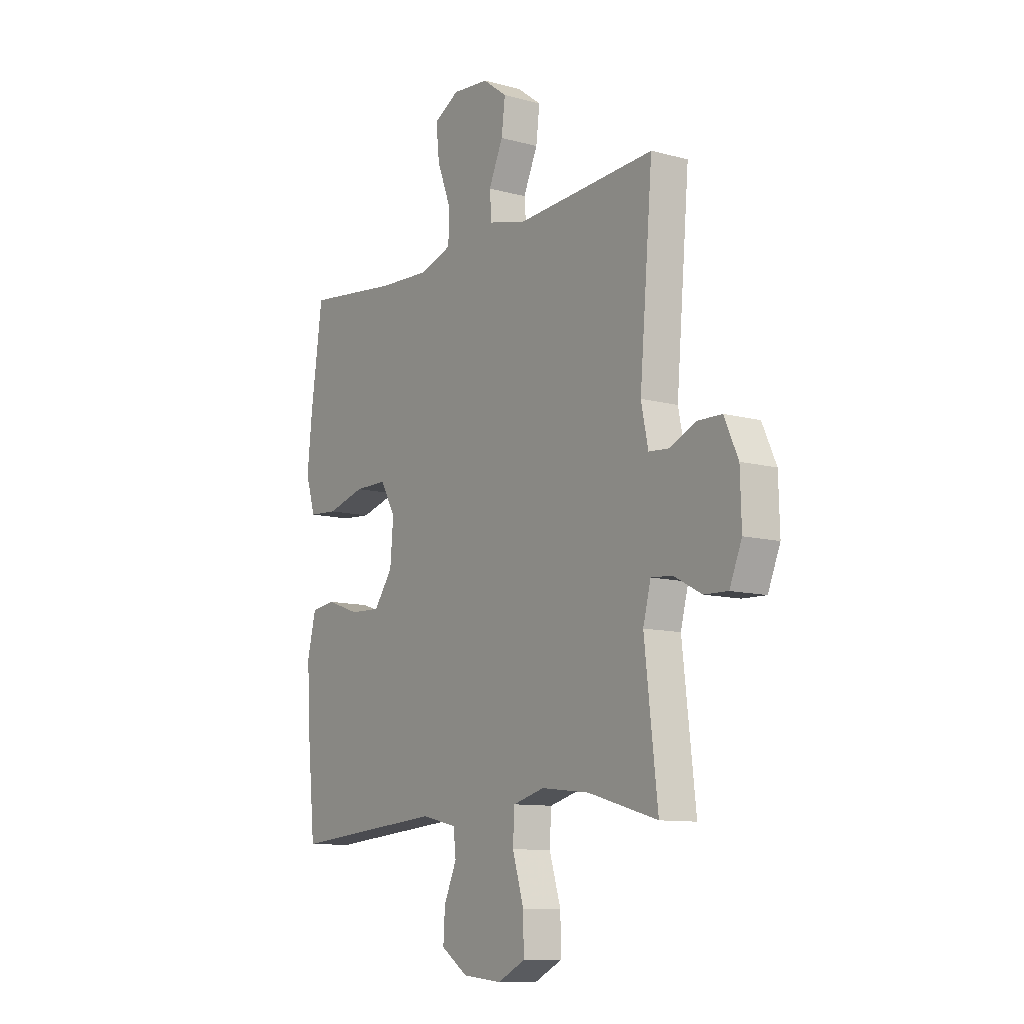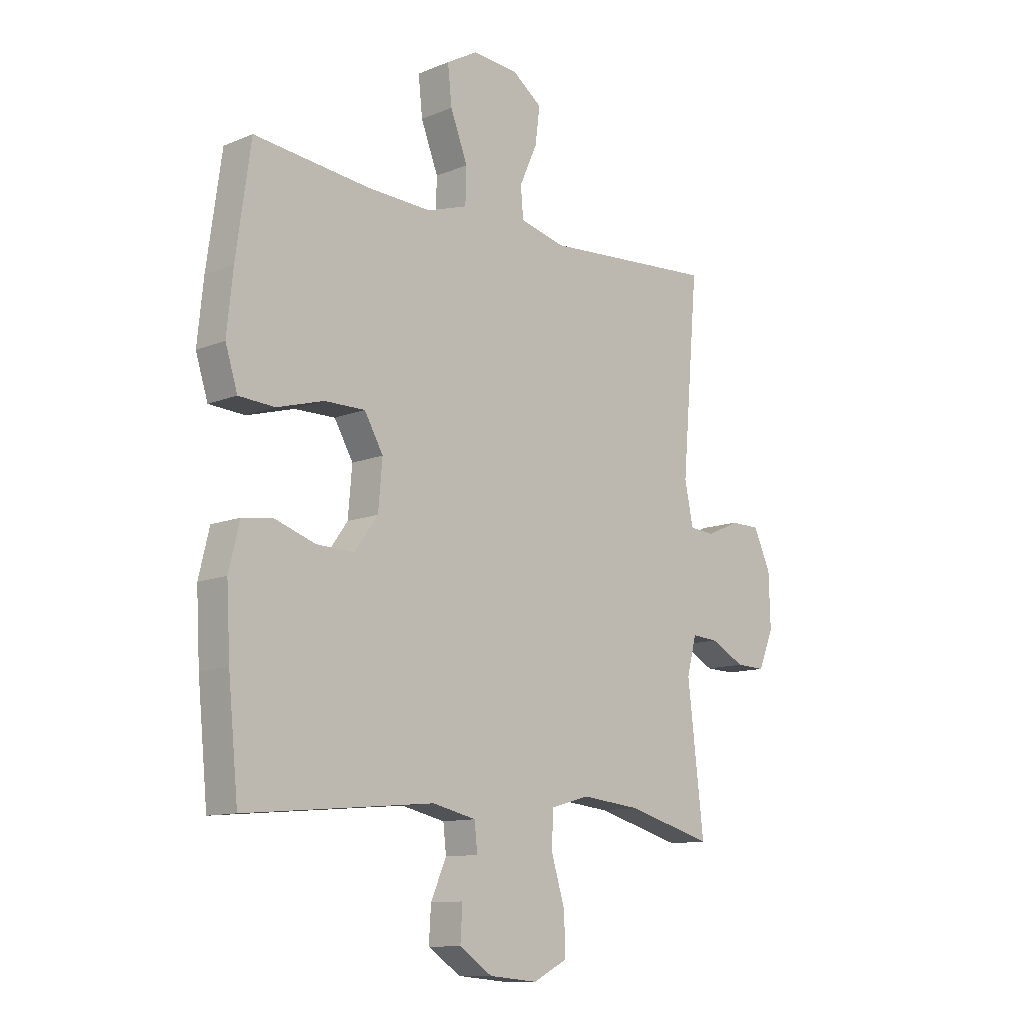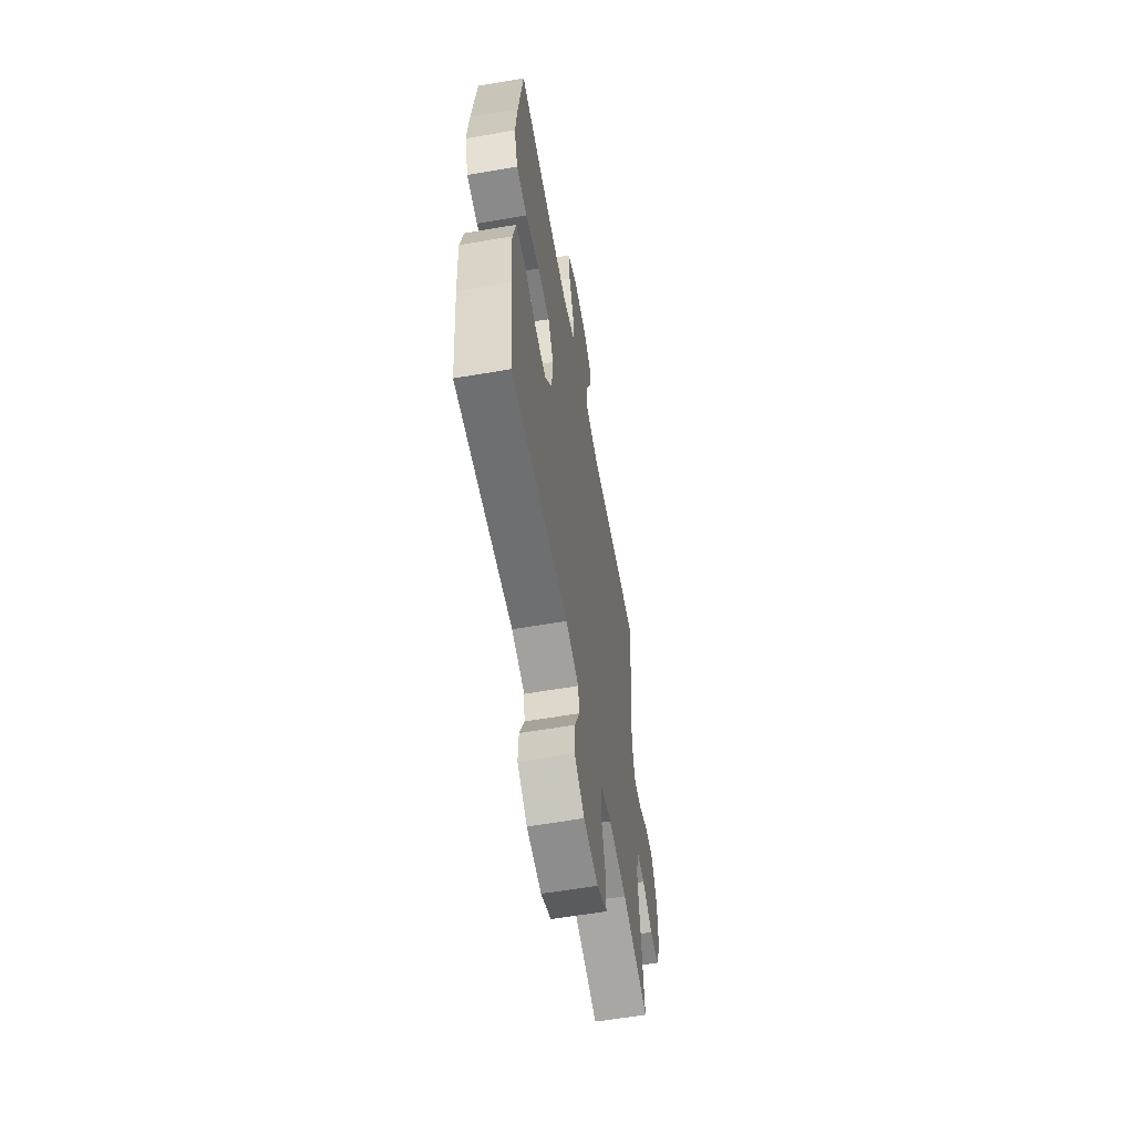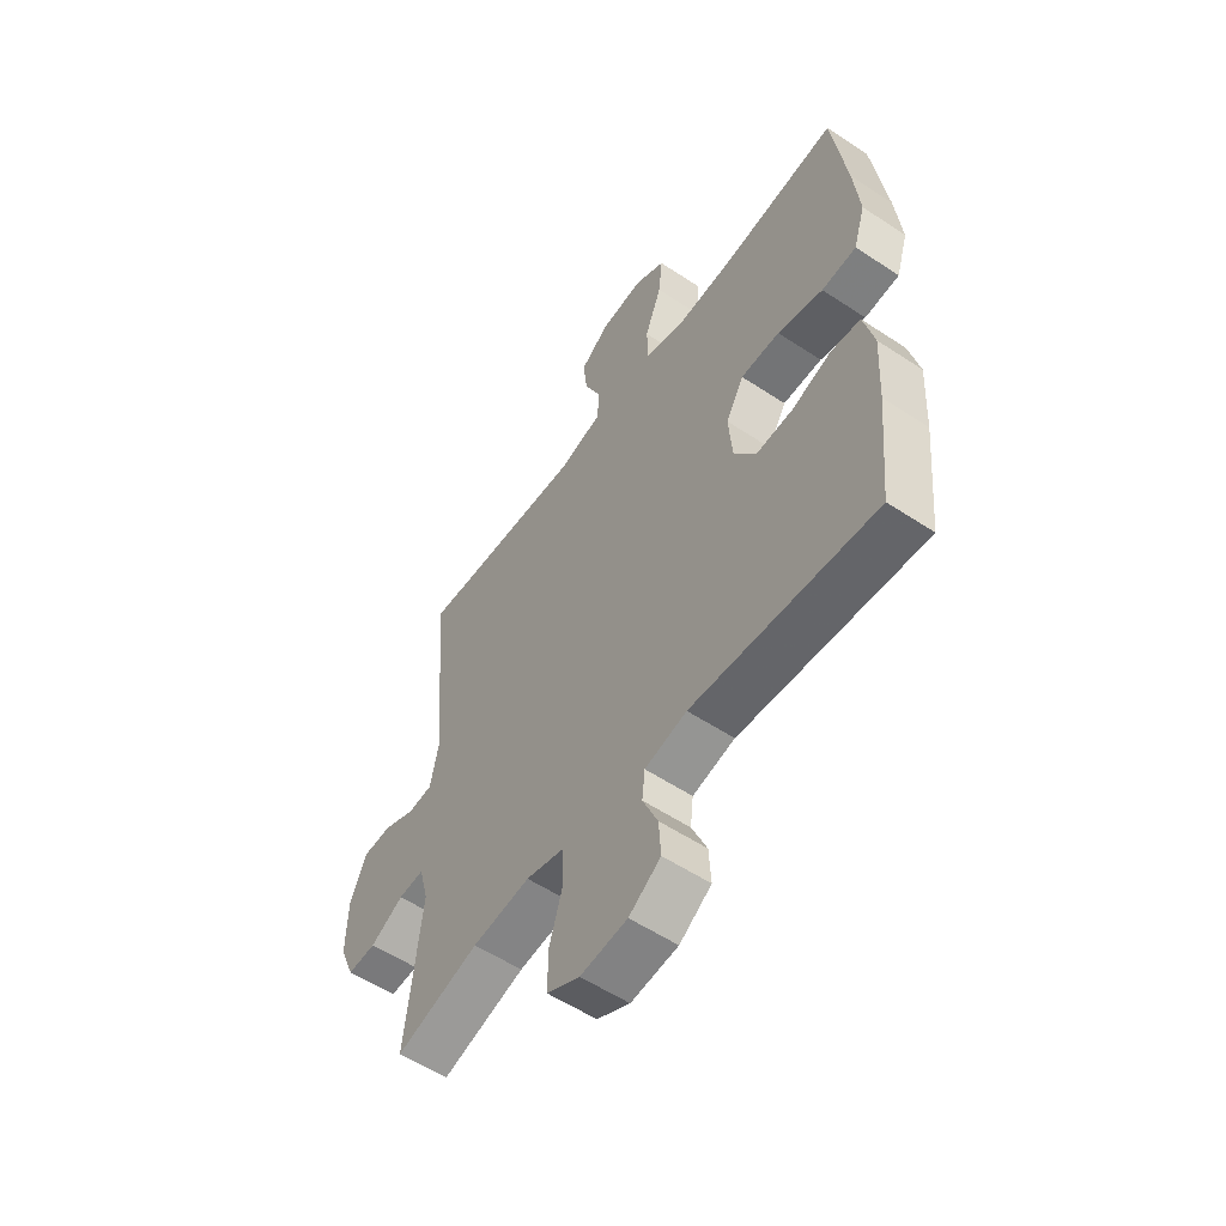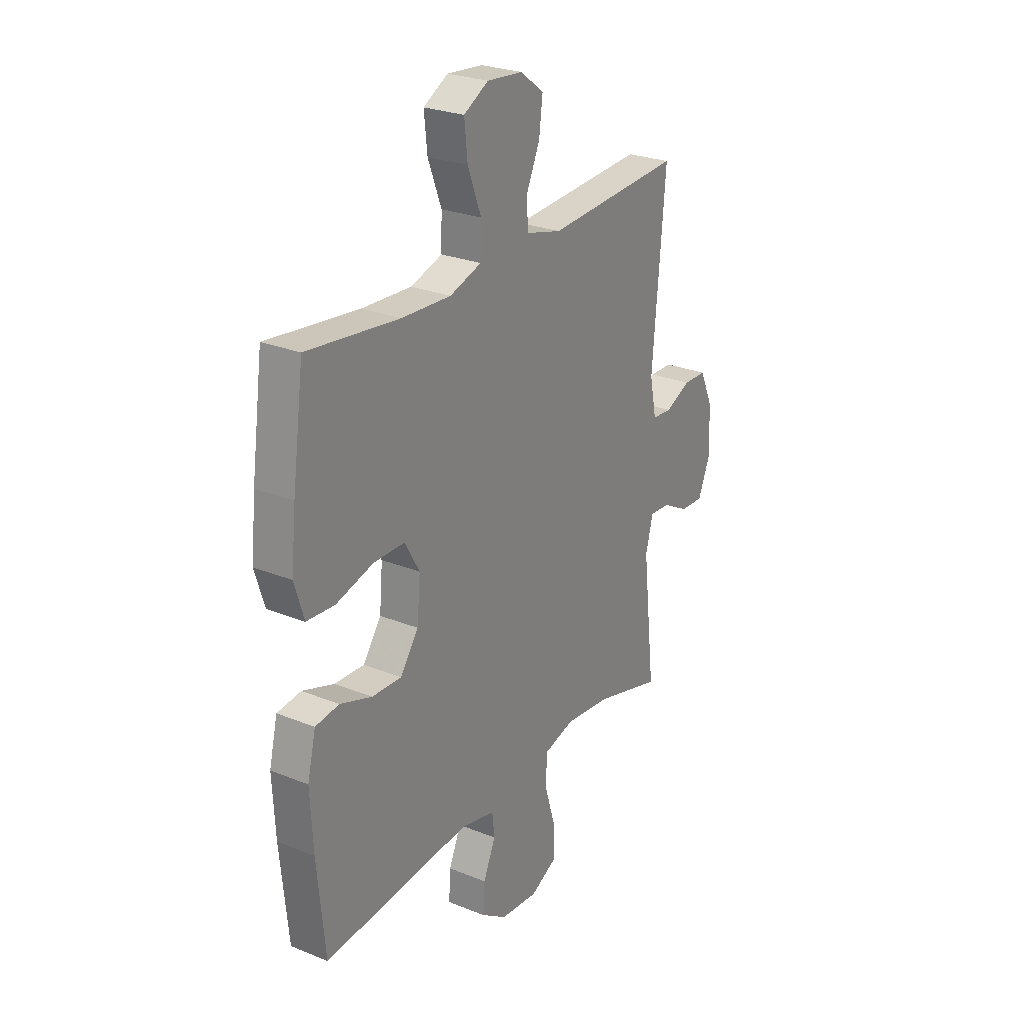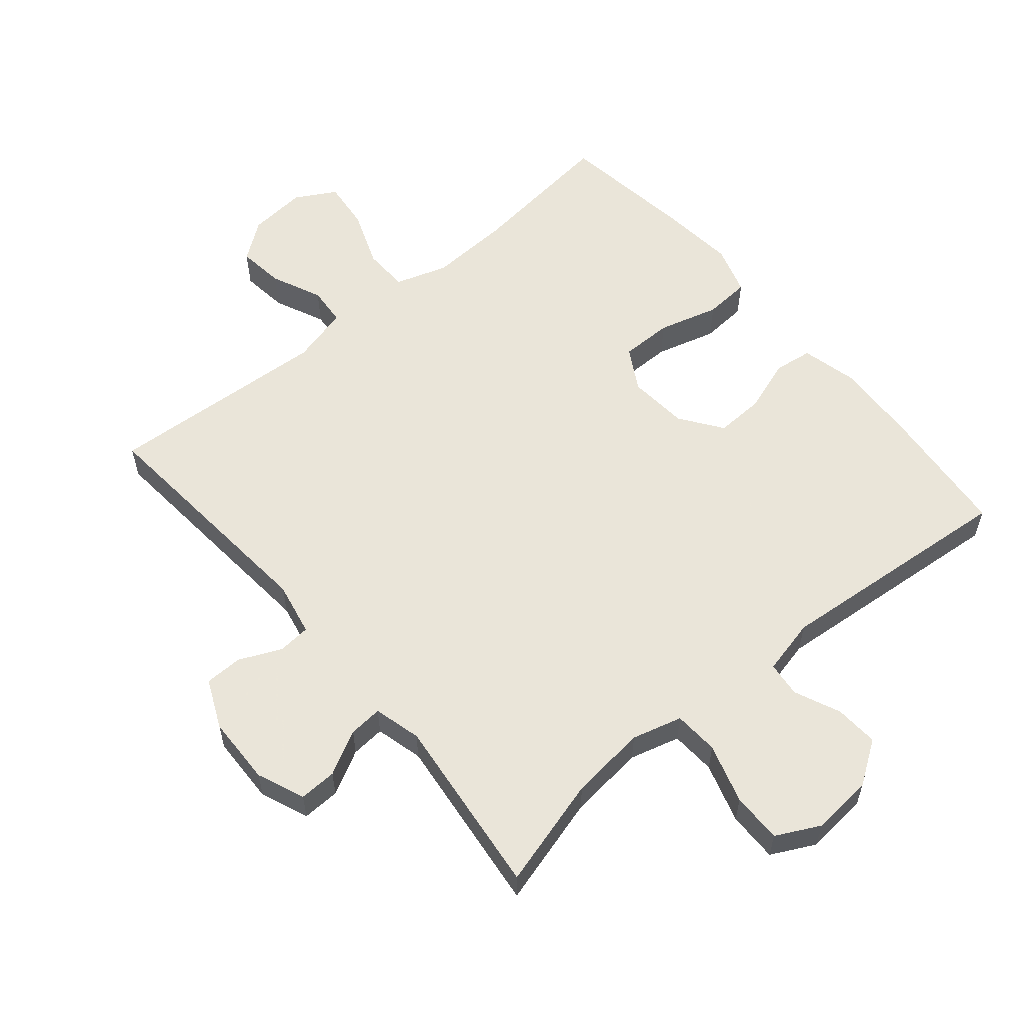
<metadata>
{"format":"obj","ext":"obj","renderer":"f3d","projection":"perspective","resolution":1024,"background":"white","views":[{"elev":-10.5,"azim":55.7,"up":"+Z"},{"elev":-11.3,"azim":-44.9,"up":"+Z"},{"elev":-59.5,"azim":-80.0,"up":"+Z"},{"elev":-56.1,"azim":-124.8,"up":"+Z"},{"elev":26.1,"azim":-57.4,"up":"+Z"},{"elev":57.7,"azim":140.0,"up":"+Y"}]}
</metadata>
<code>
v 0.5 0.07 0.5
v 0.468 0.07 0.123
v 0.485 0.07 0.04
v 0.535 0.07 0.036
v 0.6 0.07 0.065
v 0.658 0.07 0.064
v 0.692 0.07 -0.011
v 0.695 0.07 -0.117
v 0.665 0.07 -0.19
v 0.607 0.07 -0.188
v 0.539 0.07 -0.152
v 0.487 0.07 -0.148
v 0.468 0.07 -0.221
v 0.5 0.07 -0.5
v 0.33 0.07 -0.452
v 0.212 0.07 -0.439
v 0.135 0.07 -0.46
v 0.131 0.07 -0.529
v 0.159 0.07 -0.621
v 0.16 0.07 -0.698
v 0.093 0.07 -0.732
v -0.003 0.07 -0.723
v -0.068 0.07 -0.679
v -0.064 0.07 -0.612
v -0.033 0.07 -0.541
v -0.039 0.07 -0.487
v -0.125 0.07 -0.467
v -0.5 0.07 -0.5
v -0.52 0.07 -0.296
v -0.527 0.07 -0.167
v -0.506 0.07 -0.08
v -0.446 0.07 -0.072
v -0.365 0.07 -0.1
v -0.29 0.07 -0.103
v -0.244 0.07 -0.039
v -0.236 0.07 0.054
v -0.273 0.07 0.119
v -0.353 0.07 0.119
v -0.446 0.07 0.093
v -0.517 0.07 0.098
v -0.541 0.07 0.175
v -0.529 0.07 0.292
v -0.5 0.07 0.5
v -0.269 0.07 0.473
v -0.144 0.07 0.467
v -0.064 0.07 0.493
v -0.062 0.07 0.563
v -0.096 0.07 0.652
v -0.104 0.07 0.728
v -0.042 0.07 0.763
v 0.048 0.07 0.755
v 0.107 0.07 0.711
v 0.098 0.07 0.639
v 0.063 0.07 0.561
v 0.068 0.07 0.501
v 0.157 0.07 0.478
v 0.5 0 0.5
v 0.468 0 0.123
v 0.485 0 0.04
v 0.535 0 0.036
v 0.6 0 0.065
v 0.658 0 0.064
v 0.692 0 -0.011
v 0.695 0 -0.117
v 0.665 0 -0.19
v 0.607 0 -0.188
v 0.539 0 -0.152
v 0.487 0 -0.148
v 0.468 0 -0.221
v 0.5 0 -0.5
v 0.33 0 -0.452
v 0.212 0 -0.439
v 0.135 0 -0.46
v 0.131 0 -0.529
v 0.159 0 -0.621
v 0.16 0 -0.698
v 0.093 0 -0.732
v -0.003 0 -0.723
v -0.068 0 -0.679
v -0.064 0 -0.612
v -0.033 0 -0.541
v -0.039 0 -0.487
v -0.125 0 -0.467
v -0.5 0 -0.5
v -0.52 0 -0.296
v -0.527 0 -0.167
v -0.506 0 -0.08
v -0.446 0 -0.072
v -0.365 0 -0.1
v -0.29 0 -0.103
v -0.244 0 -0.039
v -0.236 0 0.054
v -0.273 0 0.119
v -0.353 0 0.119
v -0.446 0 0.093
v -0.517 0 0.098
v -0.541 0 0.175
v -0.529 0 0.292
v -0.5 0 0.5
v -0.269 0 0.473
v -0.144 0 0.467
v -0.064 0 0.493
v -0.062 0 0.563
v -0.096 0 0.652
v -0.104 0 0.728
v -0.042 0 0.763
v 0.048 0 0.755
v 0.107 0 0.711
v 0.098 0 0.639
v 0.063 0 0.561
v 0.068 0 0.501
v 0.157 0 0.478
f 51 52 53 54
f 49 50 51 54
f 47 48 49 54
f 46 47 54 55
f 45 46 55 56
f 41 42 43 44
f 41 44 45
f 38 39 40 41
f 37 38 41 45
f 36 37 45 56
f 30 31 32 33
f 30 33 34
f 27 28 29 30
f 26 27 30 34
f 22 23 24 25
f 22 25 26
f 21 22 26
f 18 19 20 21
f 17 18 21 26
f 16 17 26 34
f 13 14 15
f 12 13 15 16
f 8 9 10 11
f 8 11 12
f 7 8 12
f 4 5 6 7
f 3 4 7 12
f 2 3 12 16
f 35 36 56 1
f 16 34 35
f 1 2 16 35
f 110 109 108 107
f 110 107 106 105
f 110 105 104 103
f 111 110 103 102
f 112 111 102 101
f 100 99 98 97
f 101 100 97
f 97 96 95 94
f 101 97 94 93
f 112 101 93 92
f 89 88 87 86
f 90 89 86
f 86 85 84 83
f 90 86 83 82
f 81 80 79 78
f 82 81 78
f 82 78 77
f 77 76 75 74
f 82 77 74 73
f 90 82 73 72
f 71 70 69
f 72 71 69 68
f 67 66 65 64
f 68 67 64
f 68 64 63
f 63 62 61 60
f 68 63 60 59
f 72 68 59 58
f 57 112 92 91
f 91 90 72
f 91 72 58 57
f 1 57 58 2
f 2 58 59 3
f 3 59 60 4
f 4 60 61 5
f 5 61 62 6
f 6 62 63 7
f 7 63 64 8
f 8 64 65 9
f 9 65 66 10
f 10 66 67 11
f 11 67 68 12
f 12 68 69 13
f 13 69 70 14
f 14 70 71 15
f 15 71 72 16
f 16 72 73 17
f 17 73 74 18
f 18 74 75 19
f 19 75 76 20
f 20 76 77 21
f 21 77 78 22
f 22 78 79 23
f 23 79 80 24
f 24 80 81 25
f 25 81 82 26
f 26 82 83 27
f 27 83 84 28
f 28 84 85 29
f 29 85 86 30
f 30 86 87 31
f 31 87 88 32
f 32 88 89 33
f 33 89 90 34
f 34 90 91 35
f 35 91 92 36
f 36 92 93 37
f 37 93 94 38
f 38 94 95 39
f 39 95 96 40
f 40 96 97 41
f 41 97 98 42
f 42 98 99 43
f 43 99 100 44
f 44 100 101 45
f 45 101 102 46
f 46 102 103 47
f 47 103 104 48
f 48 104 105 49
f 49 105 106 50
f 50 106 107 51
f 51 107 108 52
f 52 108 109 53
f 53 109 110 54
f 54 110 111 55
f 55 111 112 56
f 56 112 57 1

</code>
